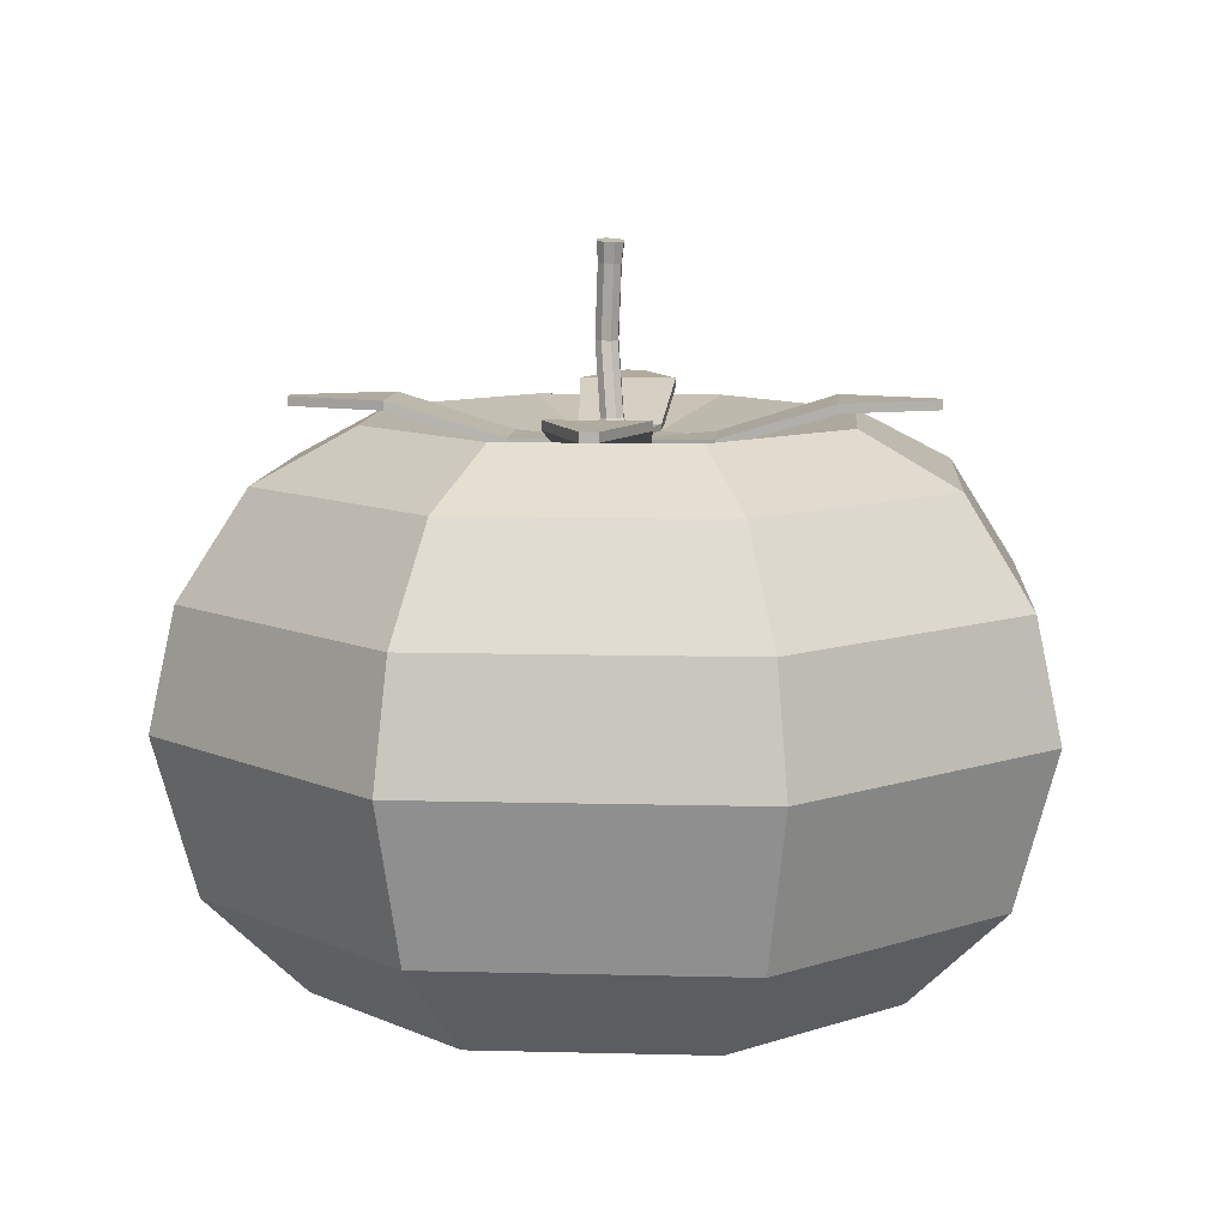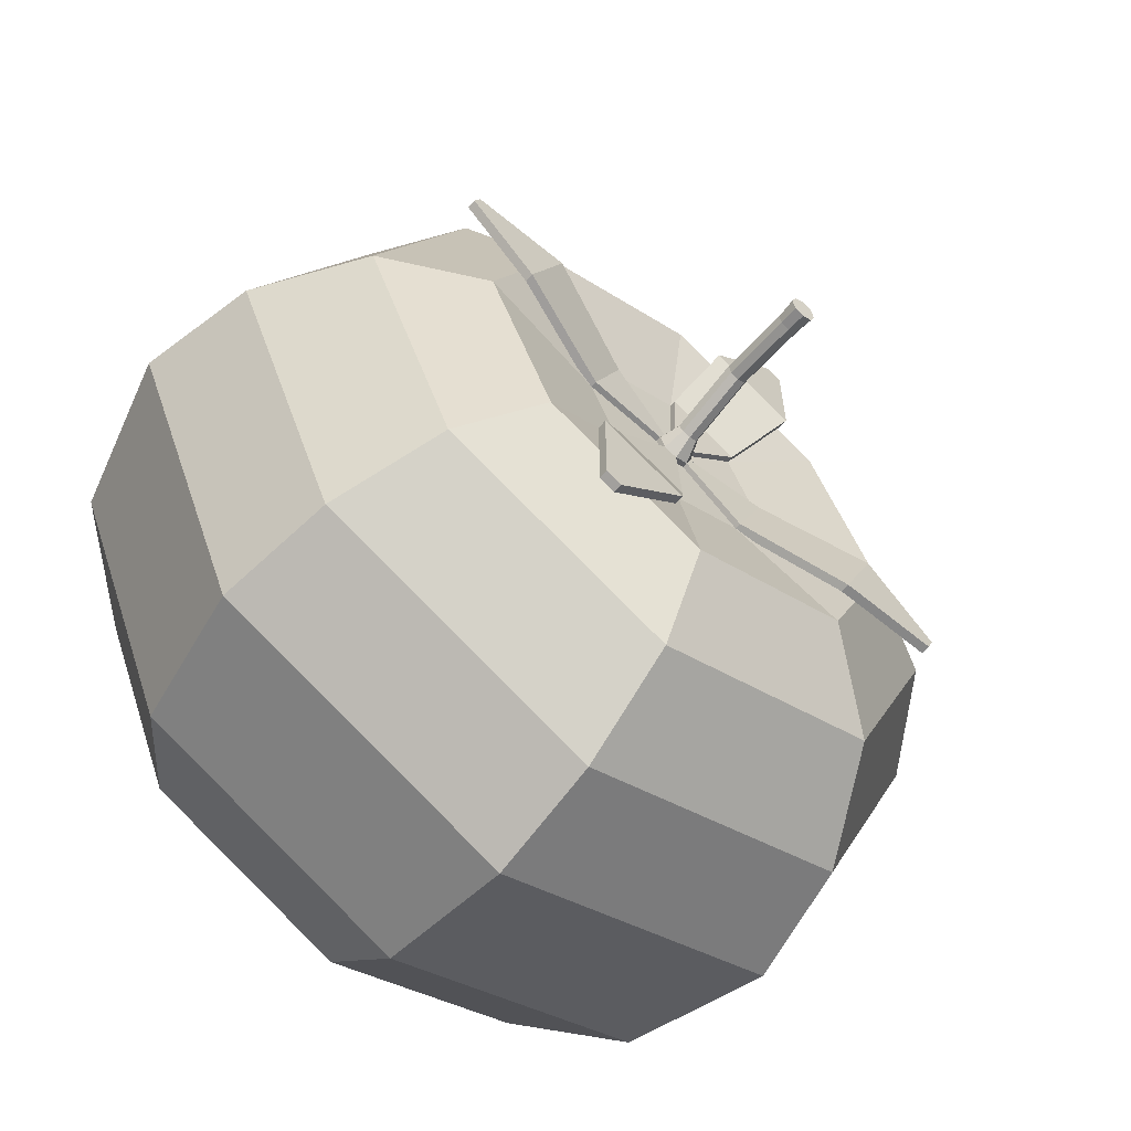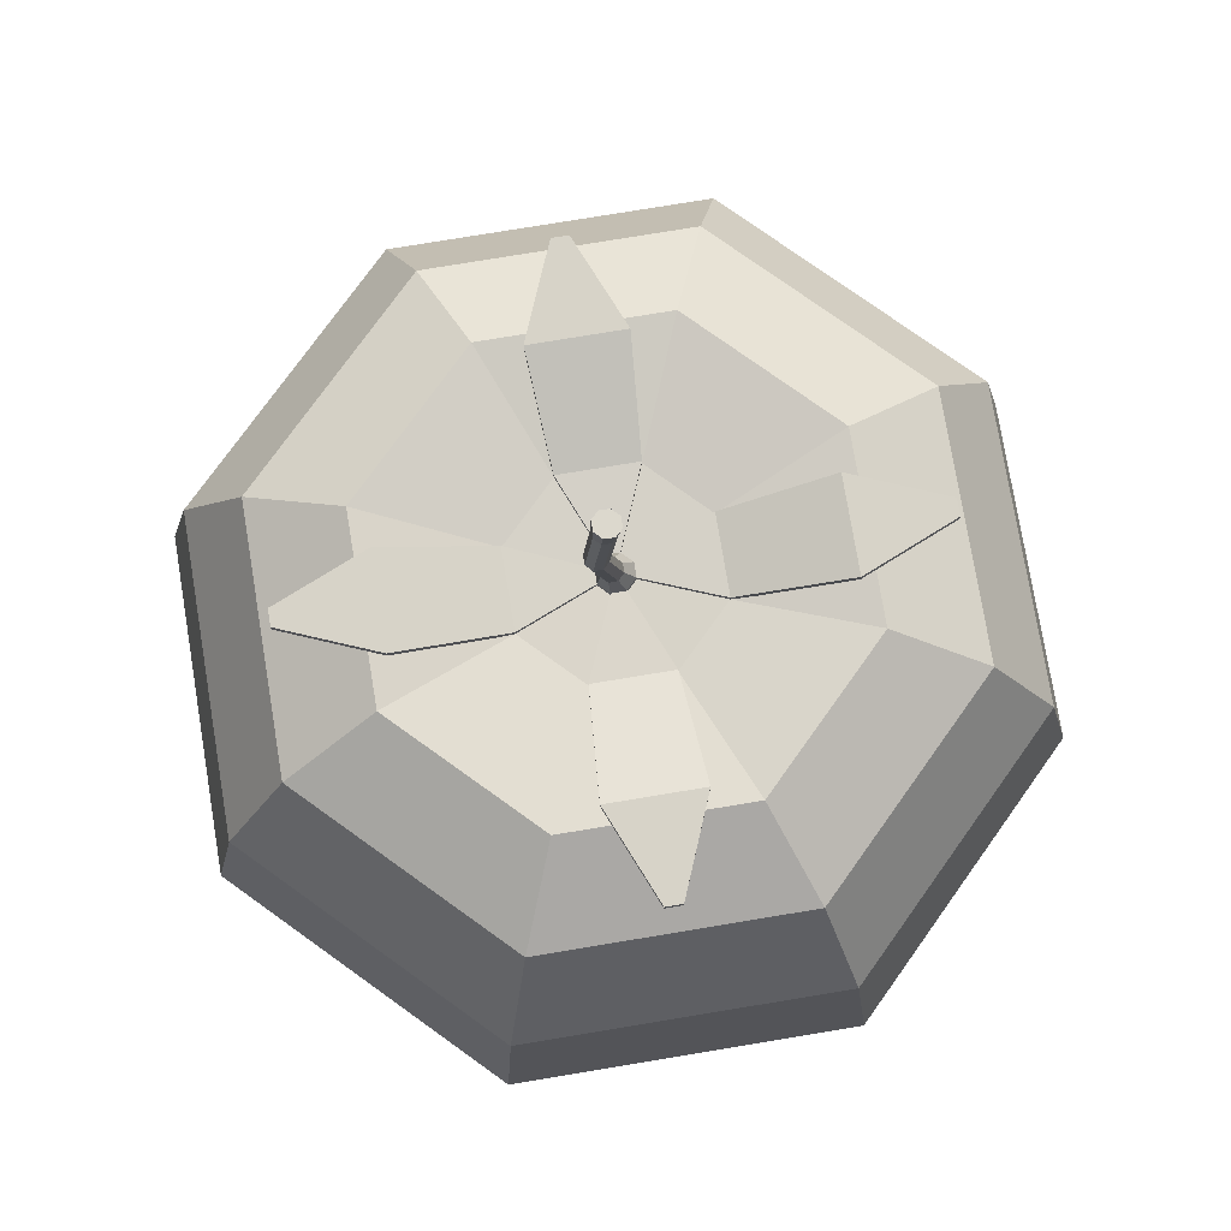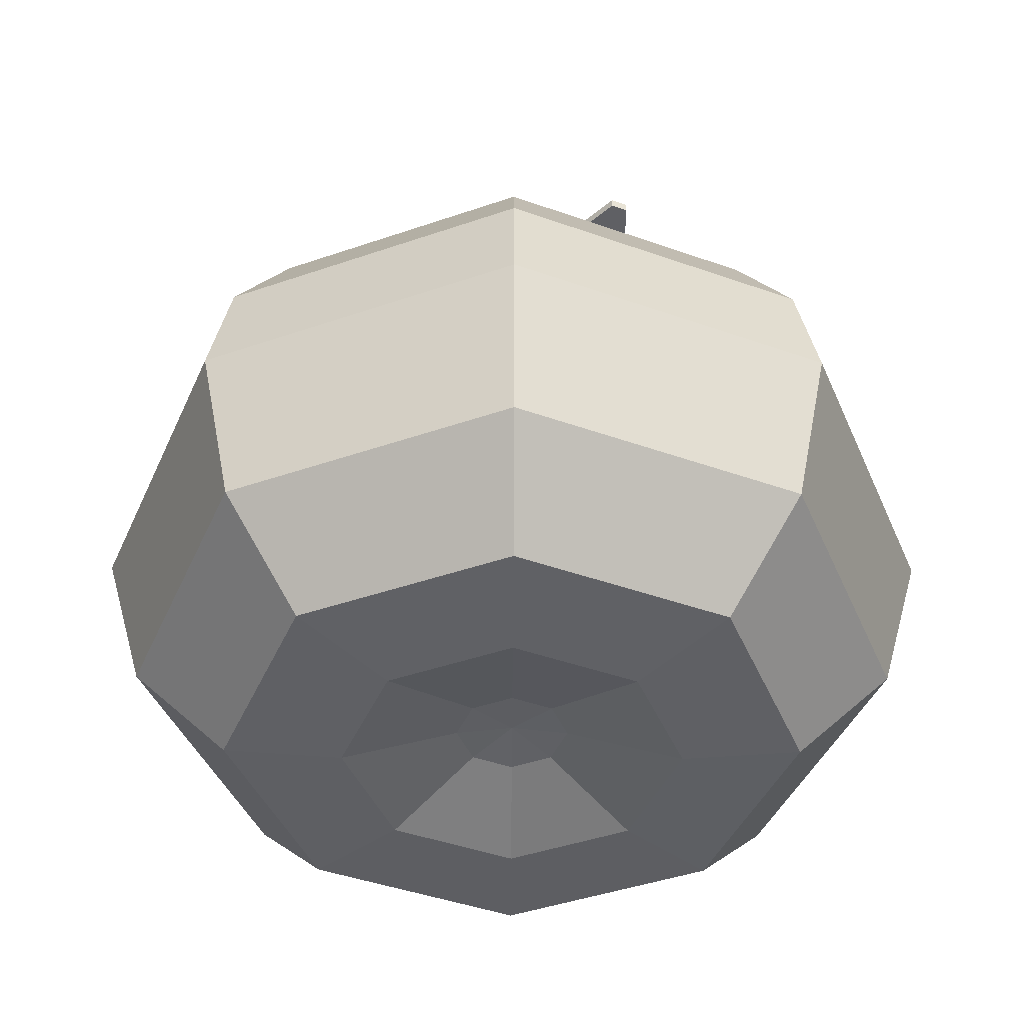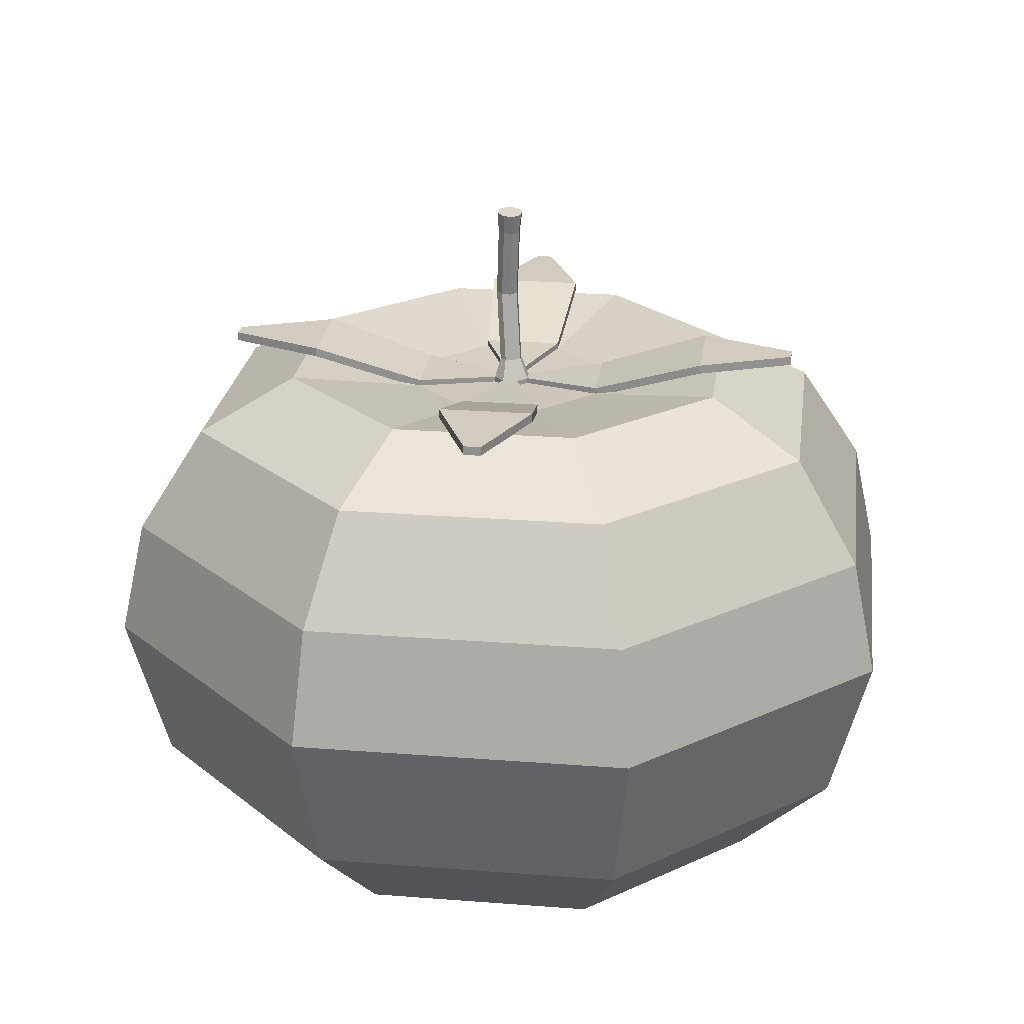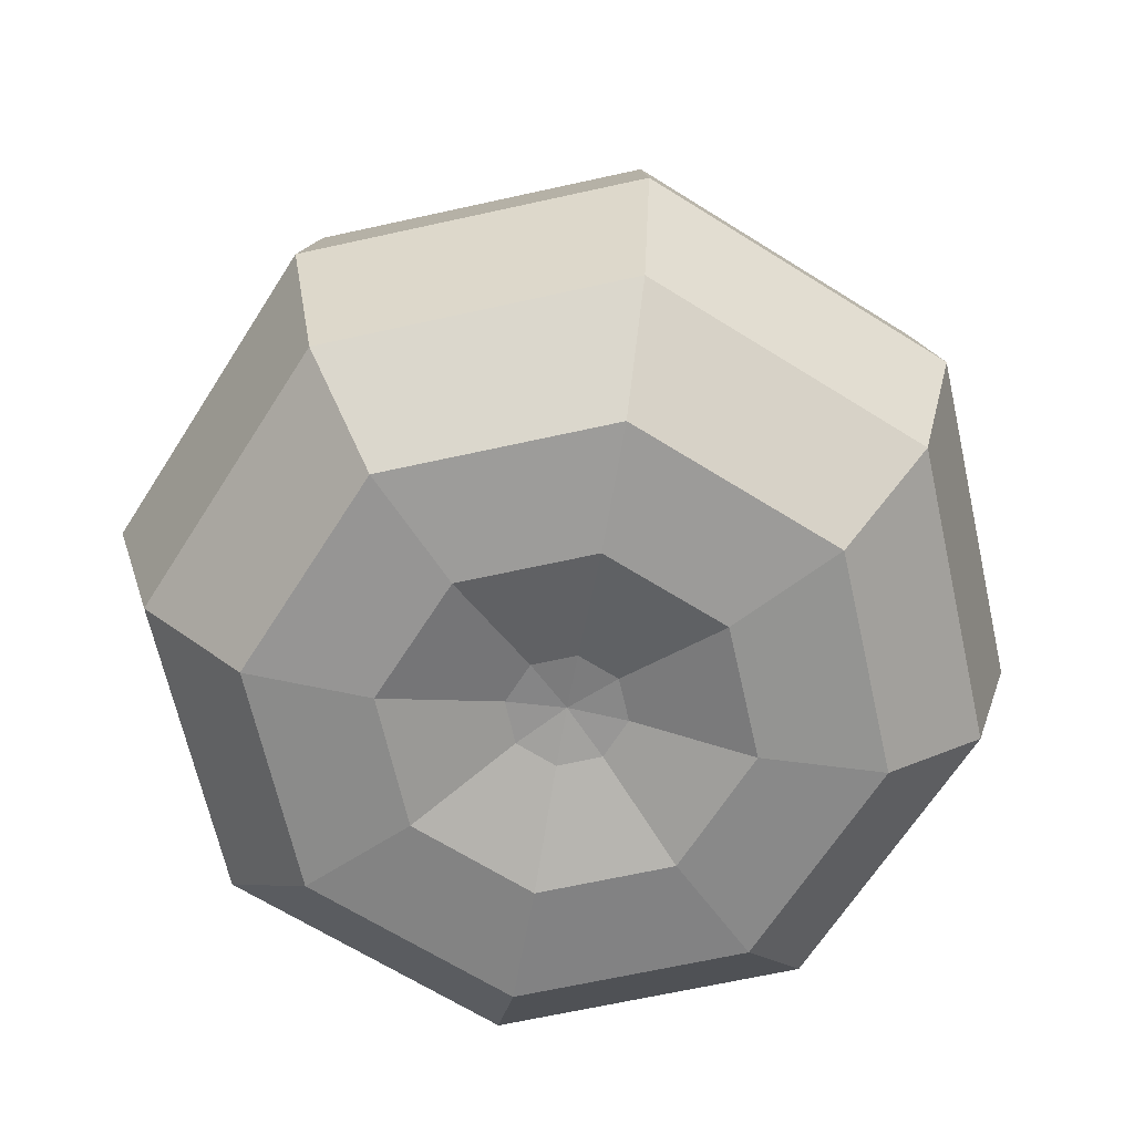
<metadata>
{"format":"obj","ext":"obj","renderer":"f3d","projection":"perspective","resolution":1024,"background":"white","views":[{"elev":9.6,"azim":161.4,"up":"+Y"},{"elev":-62.5,"azim":140.1,"up":"+Z"},{"elev":76.8,"azim":58.1,"up":"+Y"},{"elev":-43.6,"azim":-45.3,"up":"+Y"},{"elev":23.9,"azim":164.9,"up":"+Y"},{"elev":-65.5,"azim":-144.9,"up":"+Y"}]}
</metadata>
<code>
o Tomato_Circle.024
v -0 3.216 -5.235
v -3.701 3.216 -3.701
v -5.235 3.216 0
v -3.701 3.216 3.701
v 0 3.216 5.235
v 3.701 3.216 3.701
v 5.235 3.216 -0
v 3.701 3.216 -3.701
v 0 4.615 -4.921
v -3.48 4.615 -3.48
v -4.921 4.615 0
v -3.48 4.615 3.48
v 0 4.615 4.921
v 3.48 4.615 3.48
v 4.921 4.615 -0
v 3.48 4.615 -3.48
v 0 6.457 -2.892
v -2.045 6.457 -2.045
v -2.892 6.457 0
v -2.045 6.457 2.045
v 0 6.457 2.892
v 2.045 6.457 2.045
v 2.892 6.457 -0
v 2.045 6.457 -2.045
v 0 6.186 -1.235
v -0.873 6.186 -0.873
v -1.235 6.186 0
v -0.873 6.186 0.873
v 0 6.186 1.235
v 0.873 6.186 0.873
v 1.235 6.186 -0
v 0.873 6.186 -0.873
v 0 1.375 -4.721
v -3.338 1.375 -3.338
v -4.721 1.375 0
v -3.338 1.375 3.338
v 0 1.375 4.721
v 3.338 1.375 3.338
v 4.721 1.375 -0
v 3.338 1.375 -3.338
v 0 0.0932 -2.084
v -1.474 0.0932 -1.474
v -2.084 0.0932 0
v -1.474 0.0932 1.474
v 0 0.0932 2.084
v 1.474 0.0932 1.474
v 2.084 0.0932 -0
v 1.474 0.0932 -1.474
v 0 0.4866 -0.6828
v -0.4828 0.4866 -0.4828
v -0.6828 0.4866 0
v -0.4828 0.4866 0.4828
v 0 0.4866 0.6828
v 0.4828 0.4866 0.4828
v 0.6828 0.4866 -0
v 0.4828 0.4866 -0.4828
v 0 0.5688 -0
v 0 6.132 0
v -0.1388 6.437 0.04947
v -0.09817 6.426 0.147
v 0 6.421 0.1874
v 0.09817 6.426 0.147
v 0.1388 6.437 0.04947
v 0.09817 6.448 -0.04805
v 0 6.453 -0.08844
v 0 6.26 -1.235
v -0.873 6.26 -0.873
v -1.235 6.26 0
v -0.873 6.26 0.873
v 0 6.26 1.235
v 0.873 6.26 0.873
v 1.235 6.26 -0
v 0.873 6.26 -0.873
v 0.2276 6.206 -0
v 0.161 6.206 0.161
v 0 6.206 0.2276
v -0.161 6.206 0.161
v -0.2276 6.206 0
v -0.161 6.206 -0.161
v 0 6.206 -0.2276
v 0.161 6.206 -0.161
v 0.4214 6.669 -2.507
v -2.071 6.669 -1.475
v -2.507 6.669 -0.4214
v -1.475 6.669 2.071
v -0.4214 6.669 2.507
v 2.071 6.669 1.475
v 2.507 6.669 0.4214
v 1.475 6.669 -2.071
v 1.288 6.669 -3.376
v -3.298 6.669 -1.476
v -3.376 6.669 -1.288
v -1.476 6.669 3.298
v -1.288 6.669 3.376
v 3.298 6.669 1.476
v 3.376 6.669 1.288
v 1.476 6.669 -3.298
v -0.09817 6.448 -0.04805
v 0.09817 7.311 0.327
v 0 7.316 0.3674
v 0.1388 7.299 0.2295
v 0.09817 7.288 0.1321
v -0.09816 7.288 0.1321
v 0 7.283 0.09171
v -0.1388 7.299 0.2295
v -0.09816 7.311 0.327
v 0.1147 8.403 0.2119
v -0 8.408 0.259
v 0.1622 8.389 0.09801
v 0.1147 8.375 -0.01584
v -0.1147 8.375 -0.01584
v -0 8.37 -0.06299
v -0.1622 8.389 0.09801
v -0.1147 8.403 0.2119
v 0.1405 8.147 0.1273
v 0.09936 8.135 0.02862
v 0.09936 8.159 0.2259
v -0.1405 8.147 0.1273
v -0.09936 8.135 0.02862
v -0 8.13 -0.01224
v -0 8.163 0.2668
v -0.09936 8.159 0.2259
v 0 6.152 -1.235
v -0.873 6.152 -0.873
v -1.235 6.152 0
v -0.873 6.152 0.873
v 0 6.152 1.235
v 0.873 6.152 0.873
v 1.235 6.152 -0
v 0.873 6.152 -0.873
v 0.2276 6.098 -0
v 0.161 6.098 0.161
v 0 6.098 0.2276
v -0.161 6.098 0.161
v -0.2276 6.098 0
v -0.161 6.098 -0.161
v 0 6.098 -0.2276
v 0.161 6.098 -0.161
v 0.4214 6.561 -2.507
v -2.071 6.561 -1.475
v -2.507 6.561 -0.4214
v -1.475 6.561 2.071
v -0.4214 6.561 2.507
v 2.071 6.561 1.475
v 2.507 6.561 0.4214
v 1.475 6.561 -2.071
v 1.288 6.561 -3.376
v -3.298 6.561 -1.476
v -3.376 6.561 -1.288
v -1.476 6.561 3.298
v -1.288 6.561 3.376
v 3.298 6.561 1.476
v 3.376 6.561 1.288
v 1.476 6.561 -3.298
v 2.498 0.2078 -2.498
v 3.532 0.2078 -0
v 2.498 0.2078 2.498
v 0 0.2078 3.532
v -2.498 0.2078 2.498
v -3.532 0.2078 0
v -2.498 0.2078 -2.498
v 0 0.2078 -3.532
v 4.098 5.844 -0
v 2.898 5.844 -2.898
v 0 5.844 4.098
v 2.898 5.844 2.898
v -4.098 5.844 0
v -2.898 5.844 2.898
v 0 5.844 -4.098
v -2.898 5.844 -2.898
f 8 1 9 16
f 6 7 15 14
f 4 5 13 12
f 2 3 11 10
f 7 8 16 15
f 5 6 14 13
f 3 4 12 11
f 1 2 10 9
f 163 164 24 23
f 165 166 22 21
f 167 168 20 19
f 169 170 18 17
f 164 169 17 24
f 166 163 23 22
f 168 165 21 20
f 170 167 19 18
f 22 23 31 30
f 20 21 29 28
f 18 19 27 26
f 23 24 32 31
f 21 22 30 29
f 19 20 28 27
f 17 18 26 25
f 24 17 25 32
f 1 8 40 33
f 7 6 38 39
f 5 4 36 37
f 3 2 34 35
f 8 7 39 40
f 6 5 37 38
f 4 3 35 36
f 2 1 33 34
f 155 156 47 48
f 157 158 45 46
f 159 160 43 44
f 161 162 41 42
f 162 155 48 41
f 156 157 46 47
f 158 159 44 45
f 160 161 42 43
f 43 42 50 51
f 48 47 55 56
f 46 45 53 54
f 44 43 51 52
f 42 41 49 50
f 41 48 56 49
f 47 46 54 55
f 45 44 52 53
f 49 56 57
f 55 54 57
f 53 52 57
f 51 50 57
f 56 55 57
f 54 53 57
f 52 51 57
f 50 49 57
f 25 26 58
f 32 25 58
f 30 31 58
f 28 29 58
f 26 27 58
f 31 32 58
f 29 30 58
f 27 28 58
f 35 34 161 160
f 37 36 159 158
f 39 38 157 156
f 33 40 155 162
f 34 33 162 161
f 36 35 160 159
f 38 37 158 157
f 40 39 156 155
f 10 11 167 170
f 12 13 165 168
f 14 15 163 166
f 16 9 169 164
f 9 10 170 169
f 11 12 168 167
f 13 14 166 165
f 15 16 164 163
f 73 66 80 81
f 71 72 74 75
f 69 70 76 77
f 67 68 78 79
f 68 67 83 84
f 66 73 89 82
f 70 69 85 86
f 72 71 87 88
f 88 87 95 96
f 84 83 91 92
f 82 89 97 90
f 86 85 93 94
f 78 77 60 59
f 81 80 65 64
f 74 81 64 63
f 63 64 102 101
f 65 98 103 104
f 98 59 105 103
f 79 78 59 98
f 76 75 62 61
f 75 74 63 62
f 80 79 98 65
f 77 76 61 60
f 119 118 113 111
f 117 115 109 107
f 115 116 110 109
f 60 61 100 106
f 64 65 104 102
f 59 60 106 105
f 61 62 99 100
f 62 63 101 99
f 112 114 108 110
f 113 114 112 111
f 107 109 110 108
f 120 119 111 112
f 121 117 107 108
f 116 120 112 110
f 122 121 108 114
f 118 122 114 113
f 105 106 122 118
f 106 100 121 122
f 102 104 120 116
f 100 99 117 121
f 104 103 119 120
f 101 102 116 115
f 99 101 115 117
f 103 105 118 119
f 88 96 153 145
f 74 72 129 131
f 95 87 144 152
f 68 84 141 125
f 71 75 132 128
f 84 92 149 141
f 83 67 124 140
f 73 81 138 130
f 91 83 140 148
f 66 82 139 123
f 67 79 136 124
f 82 90 147 139
f 89 73 130 146
f 80 66 123 137
f 97 89 146 154
f 70 86 143 127
f 86 94 151 143
f 85 69 126 142
f 93 85 142 150
f 72 88 145 129
f 87 71 128 144
f 92 91 148 149
f 78 68 125 135
f 77 78 135 134
f 94 93 150 151
f 79 80 137 136
f 96 95 152 153
f 81 74 131 138
f 76 70 127 133
f 90 97 154 147
f 75 76 133 132
f 69 77 134 126
f 154 146 139 147
f 139 146 130 123
f 130 138 137 123
f 137 138 131 136
f 148 140 141 149
f 141 140 124 125
f 136 135 125 124
f 150 142 143 151
f 143 142 126 127
f 127 126 134 133
f 152 144 145 153
f 145 144 128 129
f 129 128 132 131
f 134 135 132 133
f 131 132 135 136

</code>
